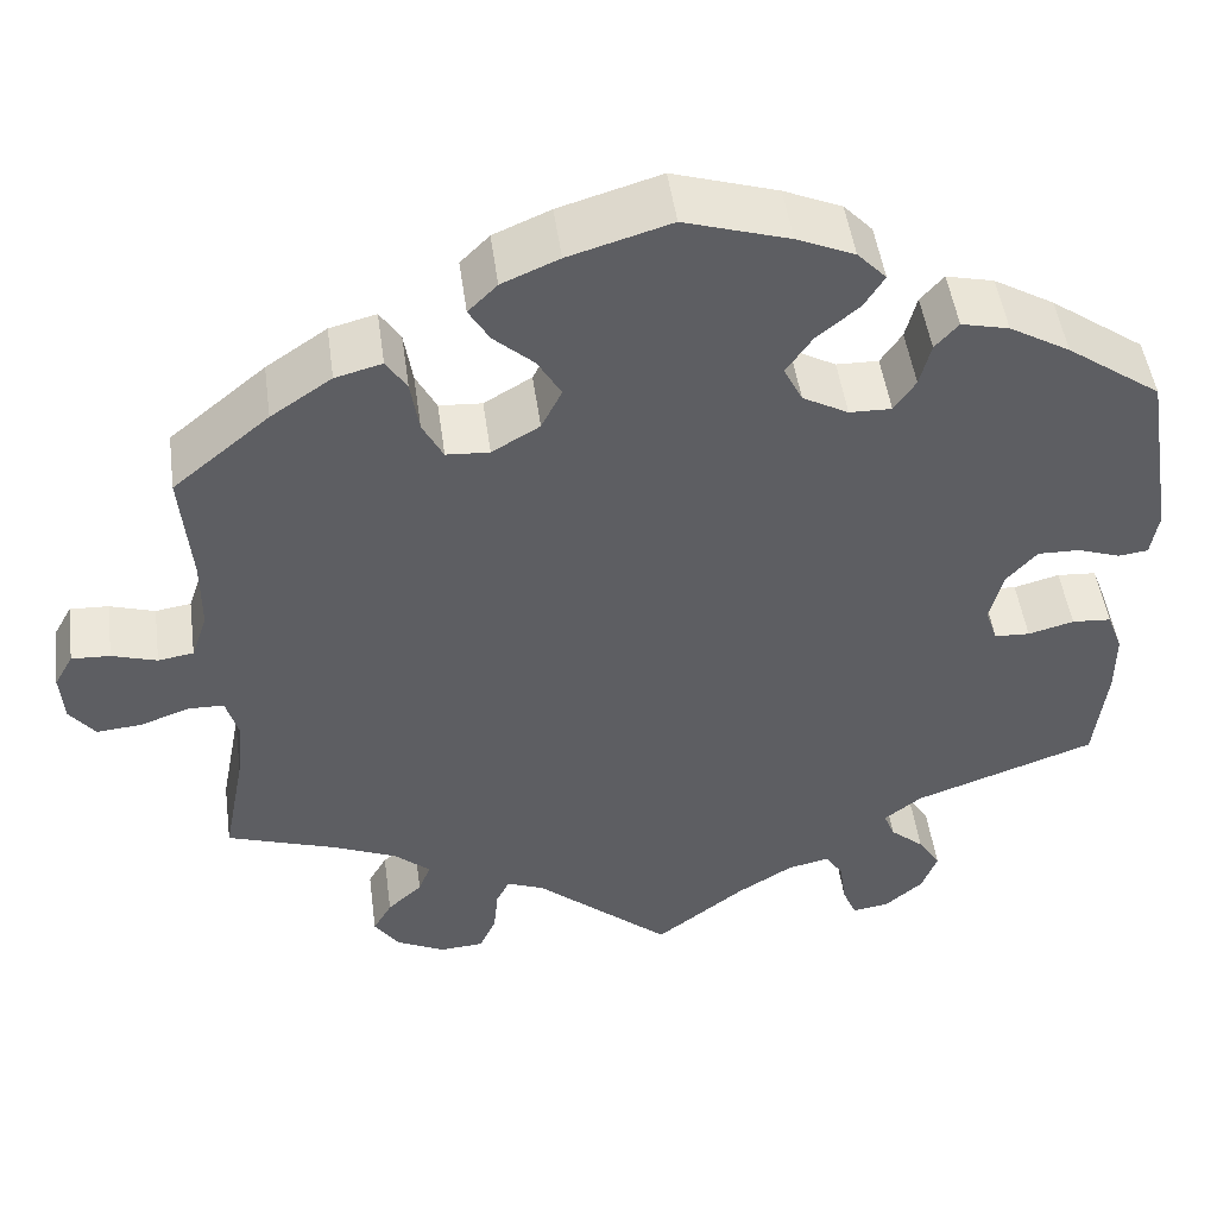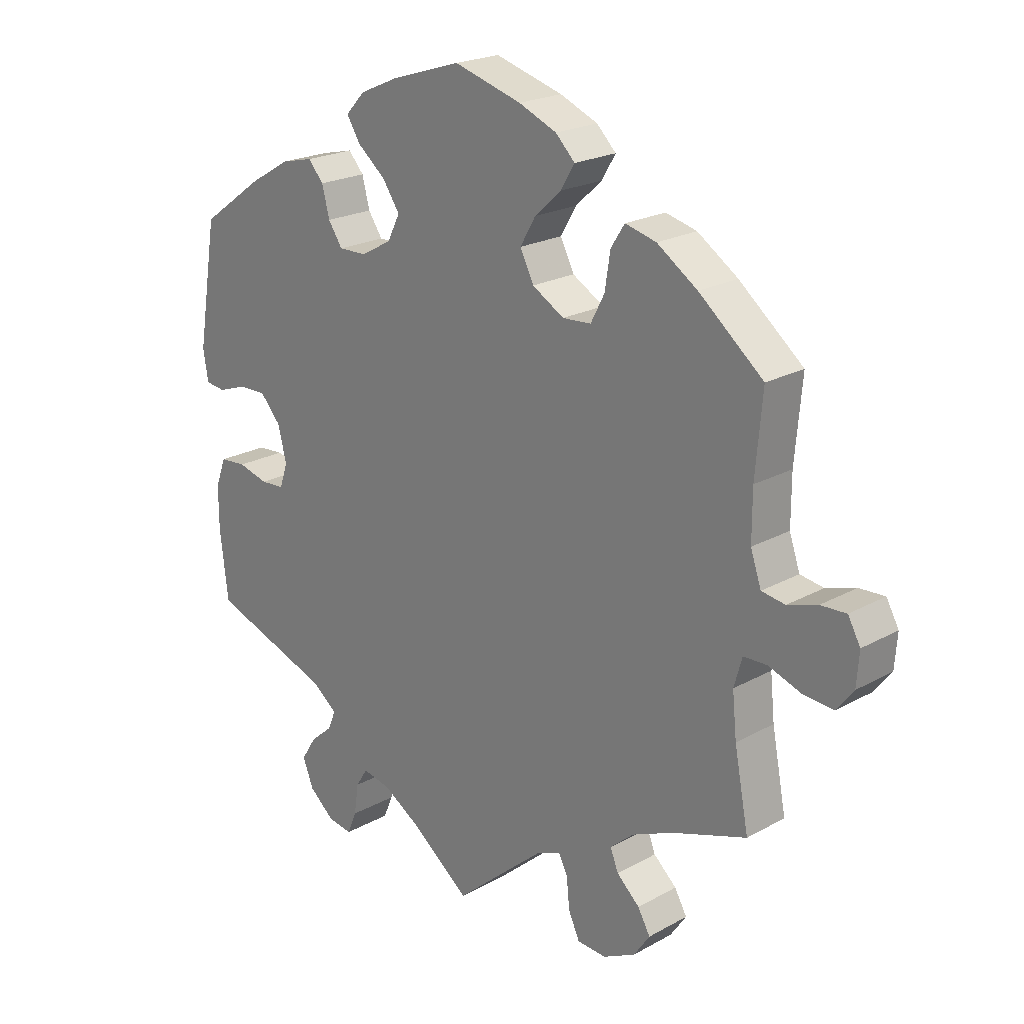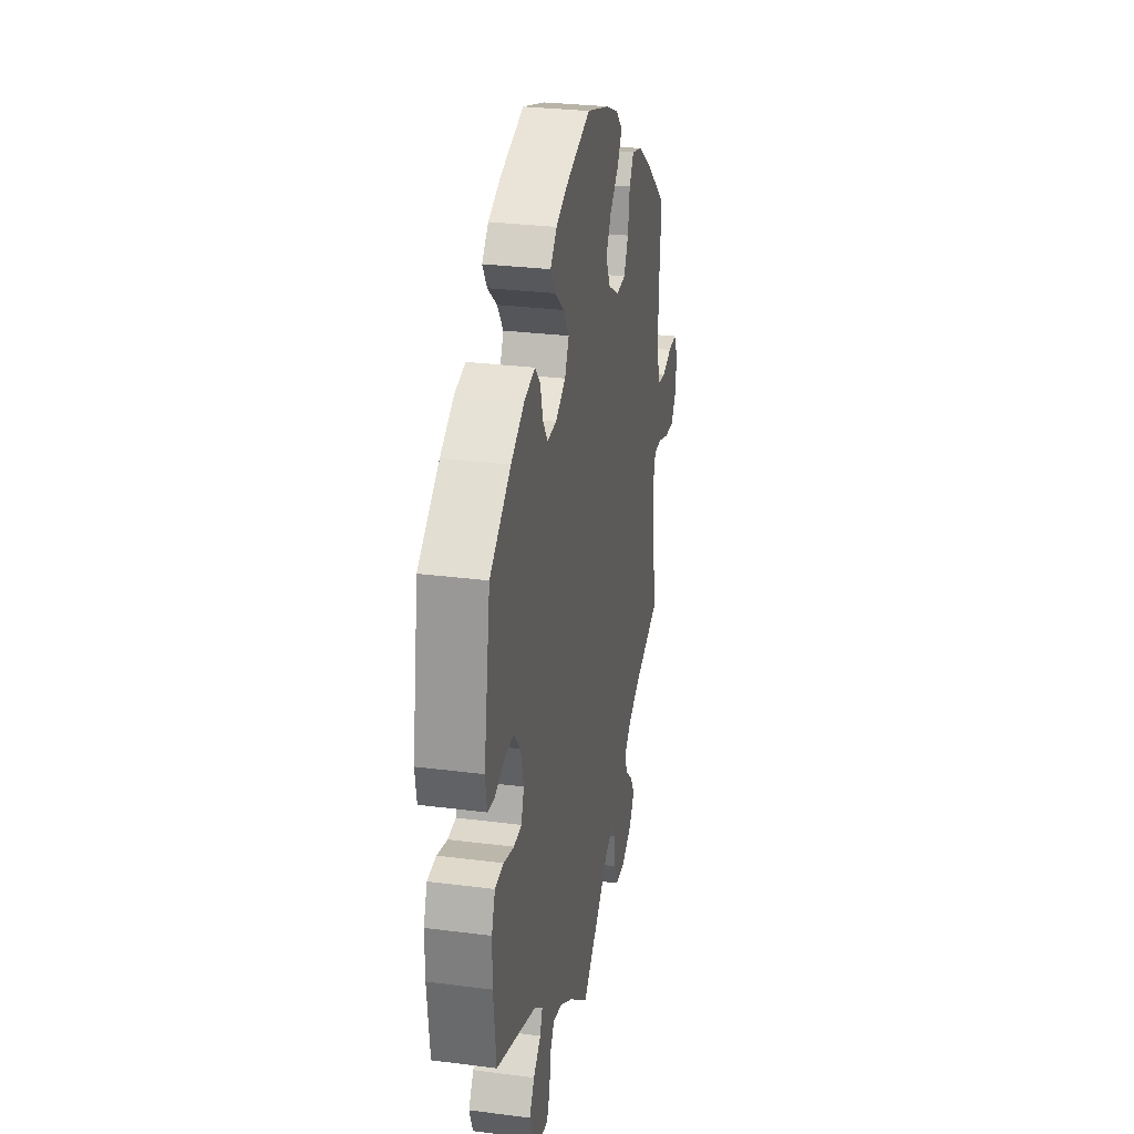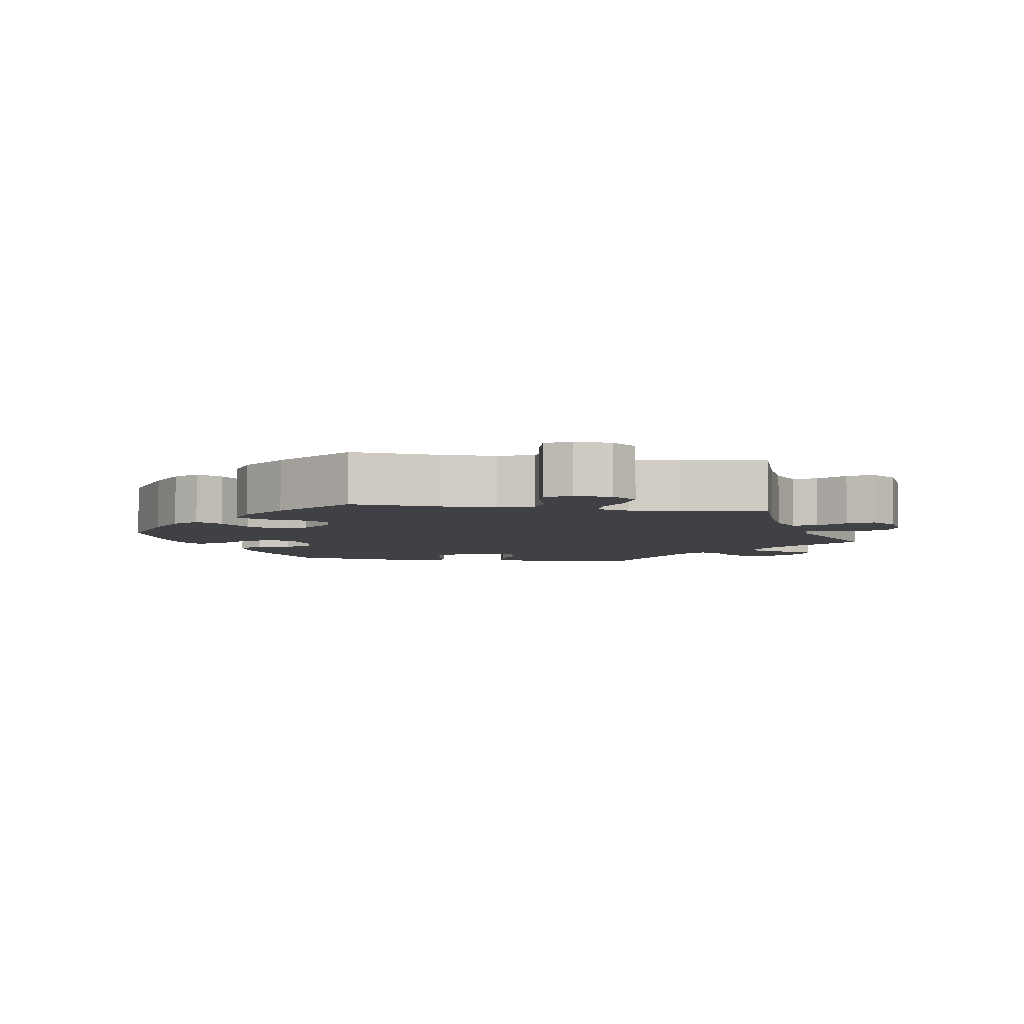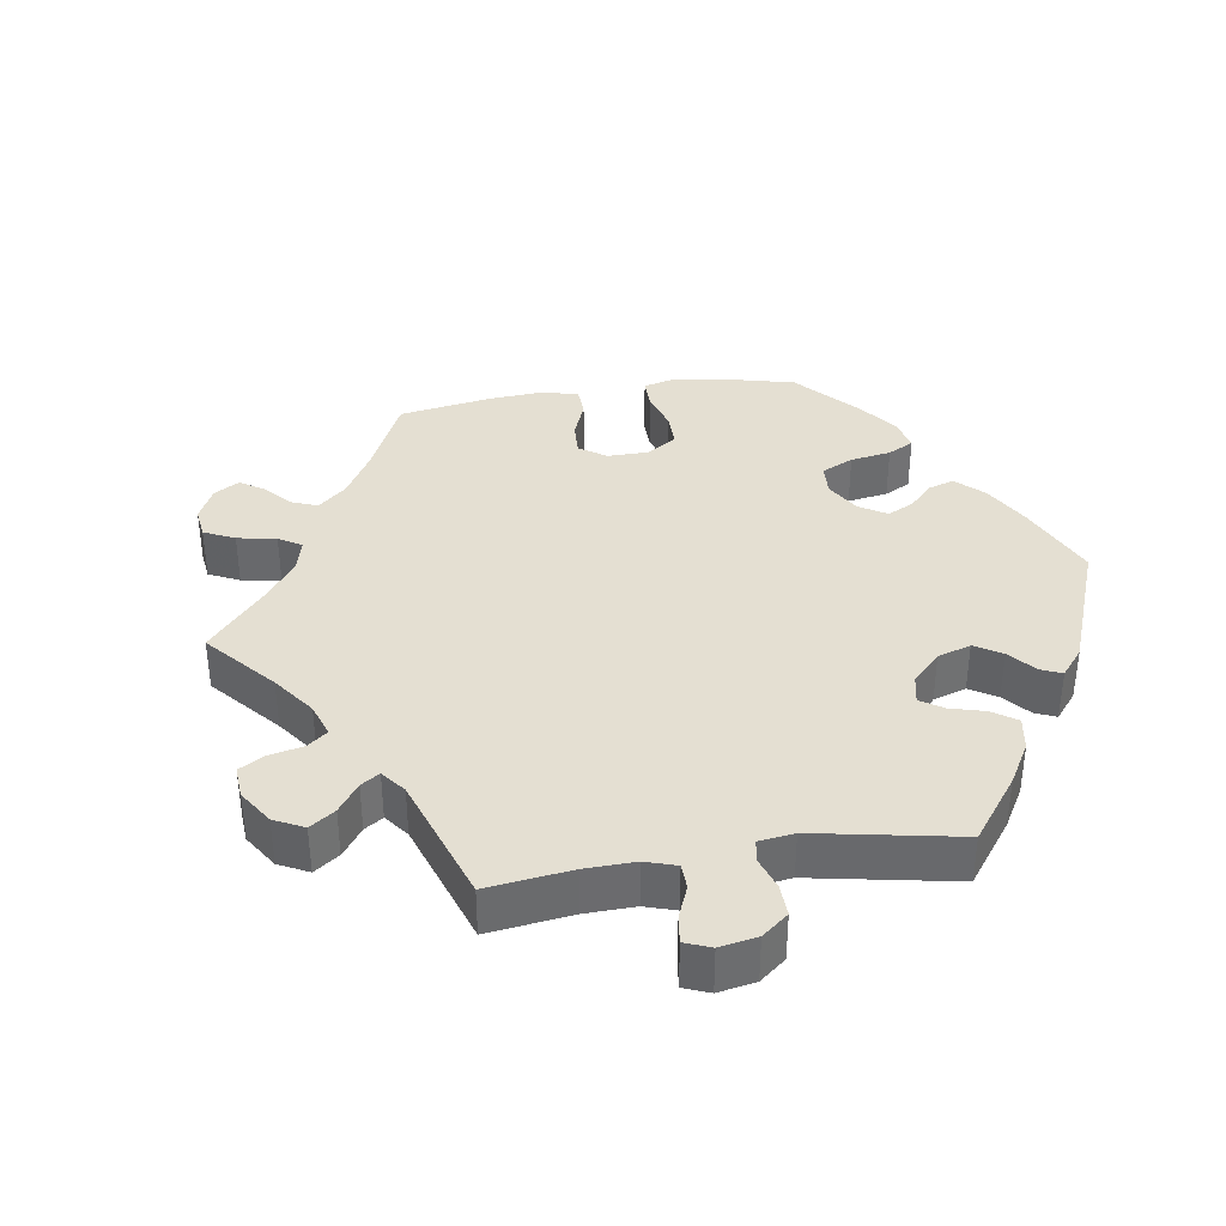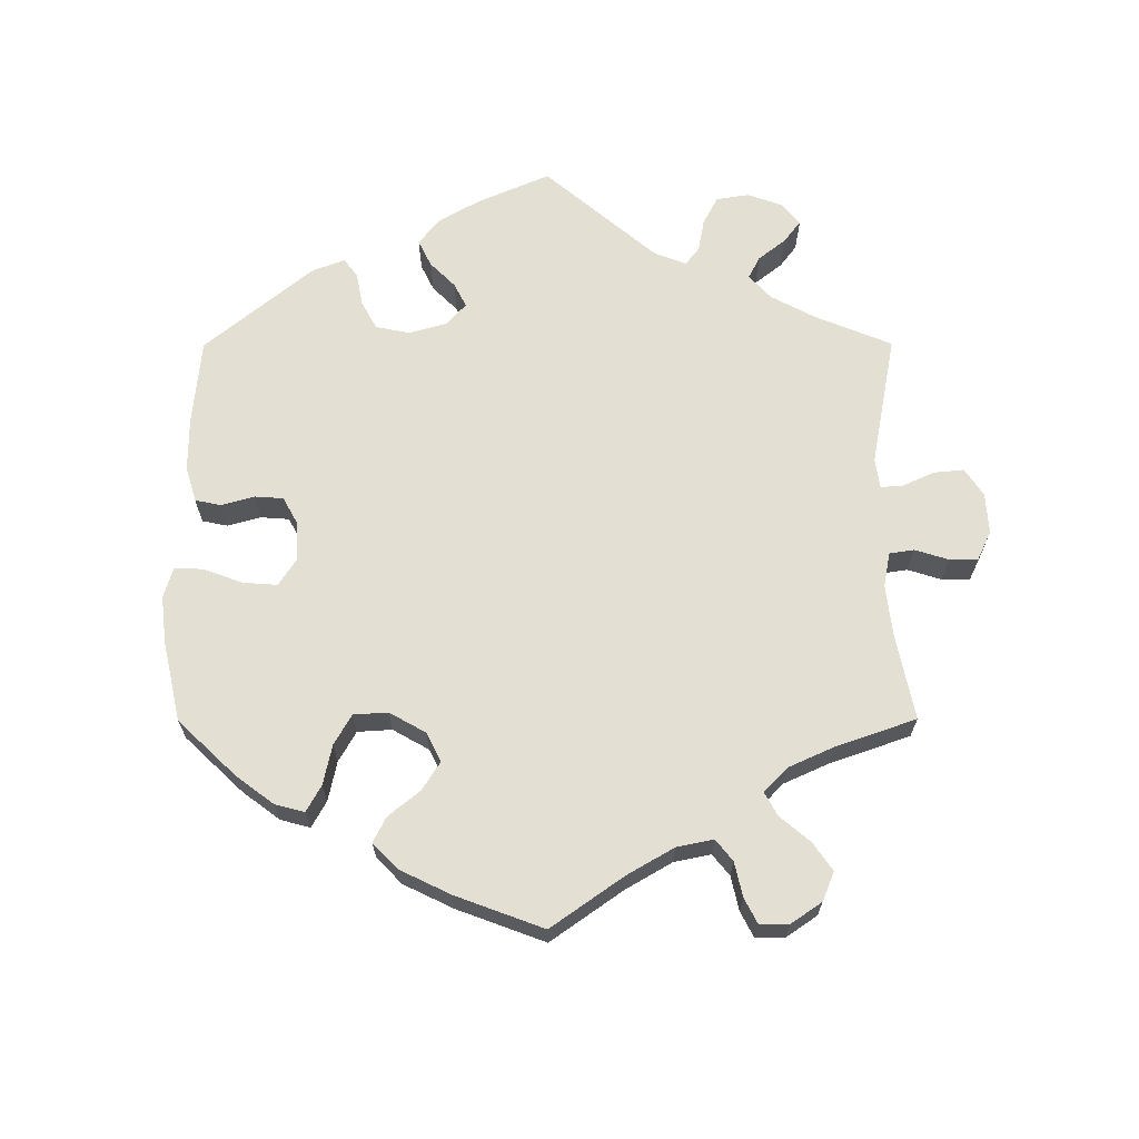
<metadata>
{"format":"obj","ext":"obj","renderer":"f3d","projection":"perspective","resolution":1024,"background":"white","views":[{"elev":48.8,"azim":172.2,"up":"+Z"},{"elev":21.5,"azim":45.6,"up":"+Z"},{"elev":28.5,"azim":-79.0,"up":"+Z"},{"elev":-5.4,"azim":81.2,"up":"+Y"},{"elev":37.0,"azim":-158.7,"up":"+Y"},{"elev":66.5,"azim":59.8,"up":"+Y"}]}
</metadata>
<code>
v -0.514 0.07 -0.178
v -0.514 0.07 -0.111
v -0.497 0.07 -0.066
v -0.455 0.07 -0.063
v -0.406 0.07 -0.076
v -0.368 0.07 -0.074
v -0.355 0.07 -0.035
v -0.369 0.07 0.02
v -0.402 0.07 0.057
v -0.447 0.07 0.056
v -0.493 0.07 0.04
v -0.525 0.07 0.044
v -0.533 0.07 0.093
v -0.501 0.07 0.288
v -0.4 0.07 0.36
v -0.335 0.07 0.398
v -0.284 0.07 0.41
v -0.259 0.07 0.382
v -0.247 0.07 0.335
v -0.224 0.07 0.301
v -0.179 0.07 0.302
v -0.13 0.07 0.329
v -0.11 0.07 0.369
v -0.138 0.07 0.41
v -0.183 0.07 0.447
v -0.205 0.07 0.482
v -0.174 0.07 0.515
v -0.112 0.07 0.542
v 0 0.07 0.577
v 0.109 0.07 0.545
v 0.17 0.07 0.519
v 0.201 0.07 0.488
v 0.179 0.07 0.451
v 0.136 0.07 0.412
v 0.111 0.07 0.369
v 0.133 0.07 0.325
v 0.184 0.07 0.295
v 0.23 0.07 0.298
v 0.252 0.07 0.34
v 0.261 0.07 0.397
v 0.283 0.07 0.431
v 0.333 0.07 0.418
v 0.398 0.07 0.374
v 0.501 0.07 0.289
v 0.49 0.07 0.164
v 0.49 0.07 0.087
v 0.507 0.07 0.037
v 0.545 0.07 0.031
v 0.593 0.07 0.046
v 0.634 0.07 0.048
v 0.654 0.07 0.012
v 0.65 0.07 -0.041
v 0.623 0.07 -0.076
v 0.575 0.07 -0.072
v 0.522 0.07 -0.053
v 0.484 0.07 -0.054
v 0.471 0.07 -0.1
v 0.478 0.07 -0.169
v 0.501 0.07 -0.289
v 0.382 0.07 -0.329
v 0.315 0.07 -0.358
v 0.277 0.07 -0.391
v 0.29 0.07 -0.424
v 0.327 0.07 -0.458
v 0.347 0.07 -0.493
v 0.321 0.07 -0.531
v 0.269 0.07 -0.557
v 0.222 0.07 -0.554
v 0.204 0.07 -0.515
v 0.199 0.07 -0.465
v 0.185 0.07 -0.437
v 0.145 0.07 -0.453
v 0 0.07 -0.578
v -0.095 0.07 -0.505
v -0.155 0.07 -0.468
v -0.2 0.07 -0.458
v -0.219 0.07 -0.488
v -0.226 0.07 -0.537
v -0.241 0.07 -0.573
v -0.28 0.07 -0.567
v -0.321 0.07 -0.532
v -0.338 0.07 -0.488
v -0.314 0.07 -0.45
v -0.278 0.07 -0.419
v -0.266 0.07 -0.389
v -0.306 0.07 -0.358
v -0.501 0.07 -0.289
v -0.514 0 -0.178
v -0.514 0 -0.111
v -0.497 0 -0.066
v -0.455 0 -0.063
v -0.406 0 -0.076
v -0.368 0 -0.074
v -0.355 0 -0.035
v -0.369 0 0.02
v -0.402 0 0.057
v -0.447 0 0.056
v -0.493 0 0.04
v -0.525 0 0.044
v -0.533 0 0.093
v -0.501 0 0.288
v -0.4 0 0.36
v -0.335 0 0.398
v -0.284 0 0.41
v -0.259 0 0.382
v -0.247 0 0.335
v -0.224 0 0.301
v -0.179 0 0.302
v -0.13 0 0.329
v -0.11 0 0.369
v -0.138 0 0.41
v -0.183 0 0.447
v -0.205 0 0.482
v -0.174 0 0.515
v -0.112 0 0.542
v 0 0 0.577
v 0.109 0 0.545
v 0.17 0 0.519
v 0.201 0 0.488
v 0.179 0 0.451
v 0.136 0 0.412
v 0.111 0 0.369
v 0.133 0 0.325
v 0.184 0 0.295
v 0.23 0 0.298
v 0.252 0 0.34
v 0.261 0 0.397
v 0.283 0 0.431
v 0.333 0 0.418
v 0.398 0 0.374
v 0.501 0 0.289
v 0.49 0 0.164
v 0.49 0 0.087
v 0.507 0 0.037
v 0.545 0 0.031
v 0.593 0 0.046
v 0.634 0 0.048
v 0.654 0 0.012
v 0.65 0 -0.041
v 0.623 0 -0.076
v 0.575 0 -0.072
v 0.522 0 -0.053
v 0.484 0 -0.054
v 0.471 0 -0.1
v 0.478 0 -0.169
v 0.501 0 -0.289
v 0.382 0 -0.329
v 0.315 0 -0.358
v 0.277 0 -0.391
v 0.29 0 -0.424
v 0.327 0 -0.458
v 0.347 0 -0.493
v 0.321 0 -0.531
v 0.269 0 -0.557
v 0.222 0 -0.554
v 0.204 0 -0.515
v 0.199 0 -0.465
v 0.185 0 -0.437
v 0.145 0 -0.453
v 0 0 -0.578
v -0.095 0 -0.505
v -0.155 0 -0.468
v -0.2 0 -0.458
v -0.219 0 -0.488
v -0.226 0 -0.537
v -0.241 0 -0.573
v -0.28 0 -0.567
v -0.321 0 -0.532
v -0.338 0 -0.488
v -0.314 0 -0.45
v -0.278 0 -0.419
v -0.266 0 -0.389
v -0.306 0 -0.358
v -0.501 0 -0.289
f 86 87 1 2
f 85 86 2 3
f 81 82 83 84
f 81 84 85
f 80 81 85
f 77 78 79 80
f 76 77 80 85
f 75 76 85 3
f 72 73 74
f 71 72 74 75
f 67 68 69 70
f 67 70 71
f 66 67 71
f 63 64 65 66
f 62 63 66 71
f 61 62 71 75
f 58 59 60
f 57 58 60 61
f 56 57 61 75
f 52 53 54 55
f 52 55 56
f 51 52 56
f 48 49 50 51
f 47 48 51 56
f 46 47 56 75
f 42 43 44 45
f 39 40 41 42
f 38 39 42 45
f 37 38 45 46
f 31 32 33 34
f 31 34 35
f 30 31 35
f 29 30 35
f 28 29 35 36
f 24 25 26 27
f 23 24 27 28
f 16 17 18 19
f 16 19 20
f 15 16 20
f 14 15 20
f 13 14 20 21
f 10 11 12 13
f 9 10 13 21
f 75 3 4 5
f 75 5 6
f 36 37 46 75
f 36 75 6 7
f 23 28 36
f 22 23 36
f 22 36 7 8
f 8 9 21 22
f 89 88 174 173
f 90 89 173 172
f 171 170 169 168
f 172 171 168
f 172 168 167
f 167 166 165 164
f 172 167 164 163
f 90 172 163 162
f 161 160 159
f 162 161 159 158
f 157 156 155 154
f 158 157 154
f 158 154 153
f 153 152 151 150
f 158 153 150 149
f 162 158 149 148
f 147 146 145
f 148 147 145 144
f 162 148 144 143
f 142 141 140 139
f 143 142 139
f 143 139 138
f 138 137 136 135
f 143 138 135 134
f 162 143 134 133
f 132 131 130 129
f 129 128 127 126
f 132 129 126 125
f 133 132 125 124
f 121 120 119 118
f 122 121 118
f 122 118 117
f 122 117 116
f 123 122 116 115
f 114 113 112 111
f 115 114 111 110
f 106 105 104 103
f 107 106 103
f 107 103 102
f 107 102 101
f 108 107 101 100
f 100 99 98 97
f 108 100 97 96
f 92 91 90 162
f 93 92 162
f 162 133 124 123
f 94 93 162 123
f 123 115 110
f 123 110 109
f 95 94 123 109
f 109 108 96 95
f 1 88 89 2
f 2 89 90 3
f 3 90 91 4
f 4 91 92 5
f 5 92 93 6
f 6 93 94 7
f 7 94 95 8
f 8 95 96 9
f 9 96 97 10
f 10 97 98 11
f 11 98 99 12
f 12 99 100 13
f 13 100 101 14
f 14 101 102 15
f 15 102 103 16
f 16 103 104 17
f 17 104 105 18
f 18 105 106 19
f 19 106 107 20
f 20 107 108 21
f 21 108 109 22
f 22 109 110 23
f 23 110 111 24
f 24 111 112 25
f 25 112 113 26
f 26 113 114 27
f 27 114 115 28
f 28 115 116 29
f 29 116 117 30
f 30 117 118 31
f 31 118 119 32
f 32 119 120 33
f 33 120 121 34
f 34 121 122 35
f 35 122 123 36
f 36 123 124 37
f 37 124 125 38
f 38 125 126 39
f 39 126 127 40
f 40 127 128 41
f 41 128 129 42
f 42 129 130 43
f 43 130 131 44
f 44 131 132 45
f 45 132 133 46
f 46 133 134 47
f 47 134 135 48
f 48 135 136 49
f 49 136 137 50
f 50 137 138 51
f 51 138 139 52
f 52 139 140 53
f 53 140 141 54
f 54 141 142 55
f 55 142 143 56
f 56 143 144 57
f 57 144 145 58
f 58 145 146 59
f 59 146 147 60
f 60 147 148 61
f 61 148 149 62
f 62 149 150 63
f 63 150 151 64
f 64 151 152 65
f 65 152 153 66
f 66 153 154 67
f 67 154 155 68
f 68 155 156 69
f 69 156 157 70
f 70 157 158 71
f 71 158 159 72
f 72 159 160 73
f 73 160 161 74
f 74 161 162 75
f 75 162 163 76
f 76 163 164 77
f 77 164 165 78
f 78 165 166 79
f 79 166 167 80
f 80 167 168 81
f 81 168 169 82
f 82 169 170 83
f 83 170 171 84
f 84 171 172 85
f 85 172 173 86
f 86 173 174 87
f 87 174 88 1

</code>
